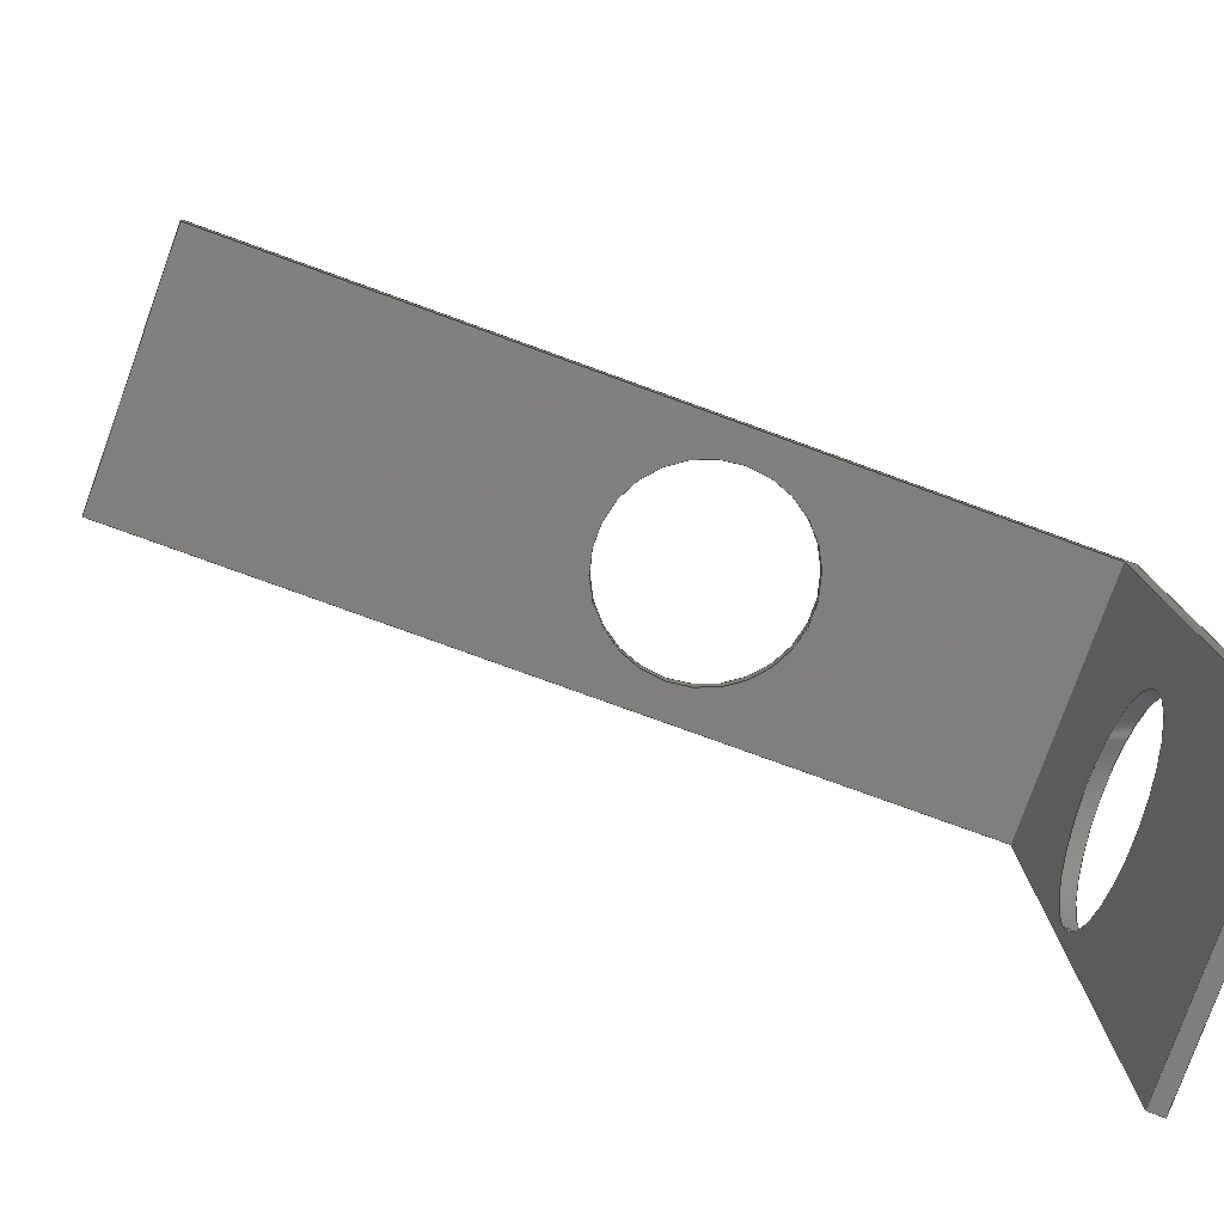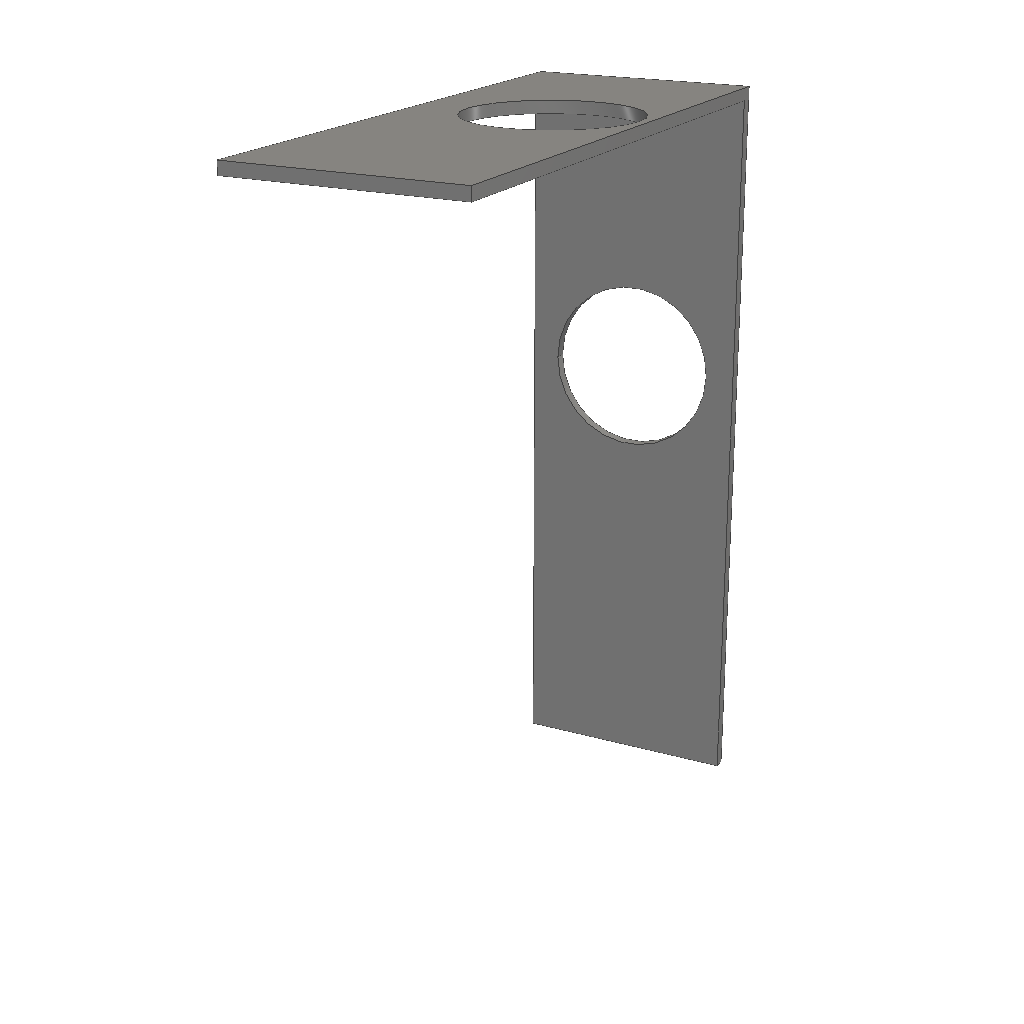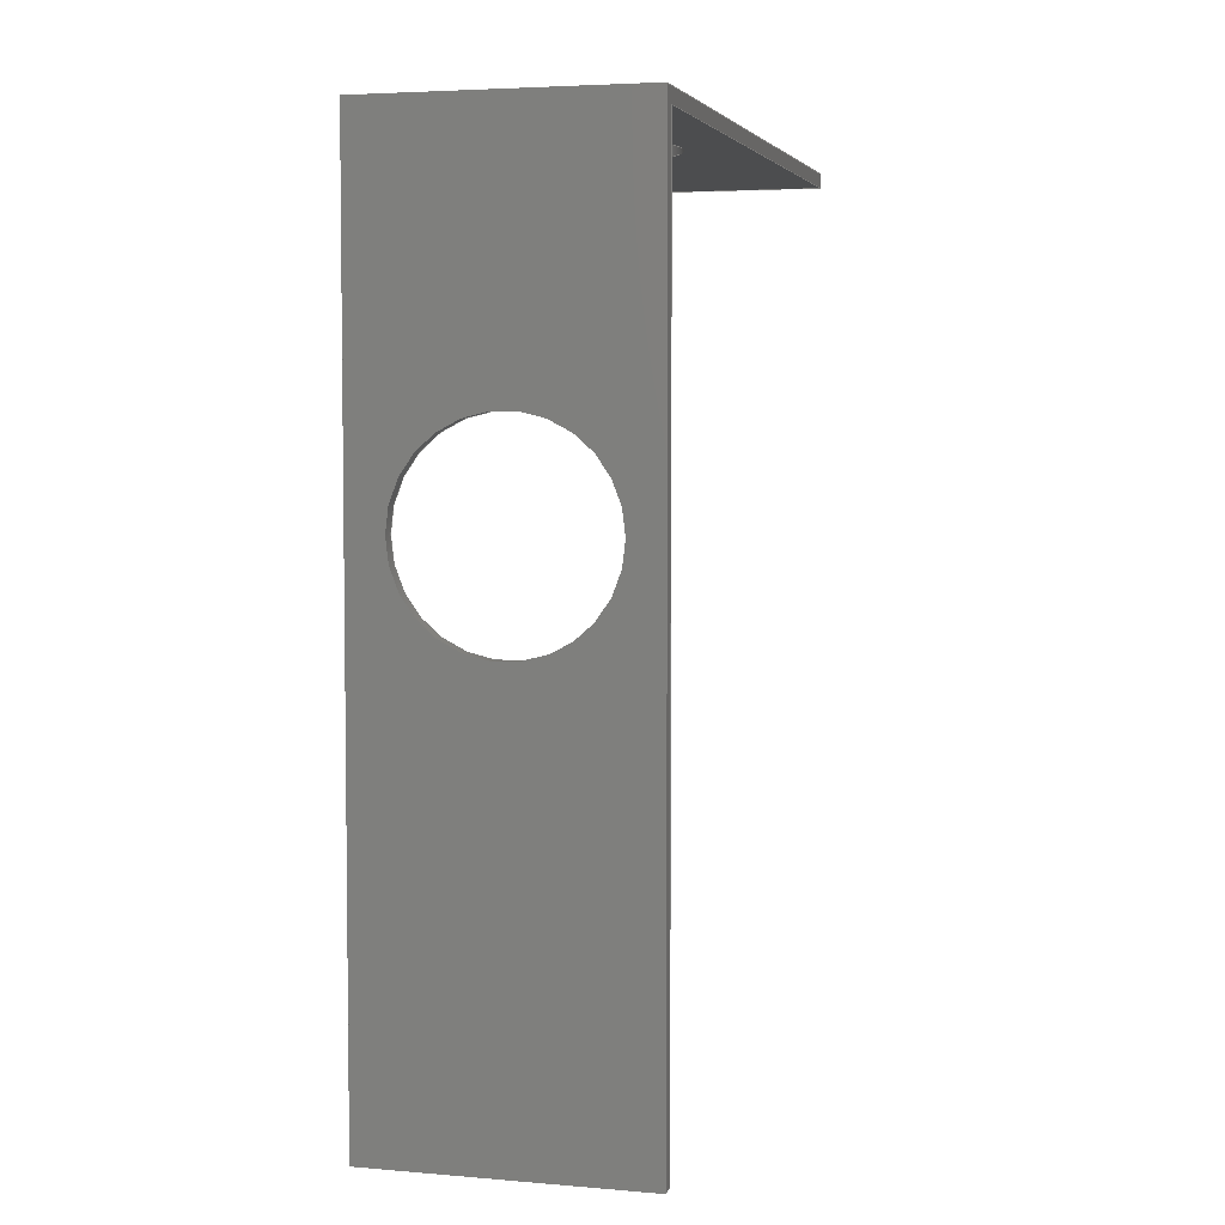
<metadata>
{"format":"step","ext":"step","renderer":"f3d","projection":"perspective","resolution":1024,"background":"white","views":[{"elev":-79.2,"azim":70.1,"up":"+Z"},{"elev":20.4,"azim":-152.6,"up":"+Y"},{"elev":4.5,"azim":15.1,"up":"+Y"}]}
</metadata>
<code>
ISO-10303-21;
DATA;
#1 = APPLICATION_PROTOCOL_DEFINITION('international standard',
  'automotive_design',2000,#2);
#2 = APPLICATION_CONTEXT(
  'core data for automotive mechanical design processes');
#3 = SHAPE_DEFINITION_REPRESENTATION(#4,#10);
#4 = PRODUCT_DEFINITION_SHAPE('','',#5);
#5 = PRODUCT_DEFINITION('design','',#6,#9);
#6 = PRODUCT_DEFINITION_FORMATION('','',#7);
#7 = PRODUCT('thinge','thinge','',(#8));
#8 = PRODUCT_CONTEXT('',#2,'mechanical');
#9 = PRODUCT_DEFINITION_CONTEXT('part definition',#2,'design');
#10 = SHAPE_REPRESENTATION('',(#11,#15),#19);
#11 = AXIS2_PLACEMENT_3D('',#12,#13,#14);
#12 = CARTESIAN_POINT('',(0,0,0));
#13 = DIRECTION('',(0,0,1));
#14 = DIRECTION('',(1,0,-0));
#15 = AXIS2_PLACEMENT_3D('',#16,#17,#18);
#16 = CARTESIAN_POINT('',(0,0,0));
#17 = DIRECTION('',(0,0,1));
#18 = DIRECTION('',(1,0,0));
#19 = ( GEOMETRIC_REPRESENTATION_CONTEXT(3) 
GLOBAL_UNCERTAINTY_ASSIGNED_CONTEXT((#23)) GLOBAL_UNIT_ASSIGNED_CONTEXT(
(#20,#21,#22)) REPRESENTATION_CONTEXT('Context #1',
  '3D Context with UNIT and UNCERTAINTY') );
#20 = ( LENGTH_UNIT() NAMED_UNIT(*) SI_UNIT(.MILLI.,.METRE.) );
#21 = ( NAMED_UNIT(*) PLANE_ANGLE_UNIT() SI_UNIT($,.RADIAN.) );
#22 = ( NAMED_UNIT(*) SI_UNIT($,.STERADIAN.) SOLID_ANGLE_UNIT() );
#23 = UNCERTAINTY_MEASURE_WITH_UNIT(LENGTH_MEASURE(2e-06),#20,
  'distance_accuracy_value','confusion accuracy');
#24 = PRODUCT_RELATED_PRODUCT_CATEGORY('part',$,(#7));
#25 = SHAPE_DEFINITION_REPRESENTATION(#26,#32);
#26 = PRODUCT_DEFINITION_SHAPE('','',#27);
#27 = PRODUCT_DEFINITION('design','',#28,#31);
#28 = PRODUCT_DEFINITION_FORMATION('','',#29);
#29 = PRODUCT('Body006','Body006','',(#30));
#30 = PRODUCT_CONTEXT('',#2,'mechanical');
#31 = PRODUCT_DEFINITION_CONTEXT('part definition',#2,'design');
#32 = ADVANCED_BREP_SHAPE_REPRESENTATION('',(#11,#33),#327);
#33 = MANIFOLD_SOLID_BREP('',#34);
#34 = CLOSED_SHELL('',(#35,#75,#117,#157,#192,#225,#253,#270,#287,#310)
  );
#35 = ADVANCED_FACE('',(#36),#70,.T.);
#36 = FACE_BOUND('',#37,.T.);
#37 = EDGE_LOOP('',(#38,#48,#56,#64));
#38 = ORIENTED_EDGE('',*,*,#39,.F.);
#39 = EDGE_CURVE('',#40,#42,#44,.T.);
#40 = VERTEX_POINT('',#41);
#41 = CARTESIAN_POINT('',(-12.27,3.966,0));
#42 = VERTEX_POINT('',#43);
#43 = CARTESIAN_POINT('',(-8.269,3.966,0));
#44 = LINE('',#45,#46);
#45 = CARTESIAN_POINT('',(-12.27,3.966,0));
#46 = VECTOR('',#47,1);
#47 = DIRECTION('',(1,0,0));
#48 = ORIENTED_EDGE('',*,*,#49,.T.);
#49 = EDGE_CURVE('',#40,#50,#52,.T.);
#50 = VERTEX_POINT('',#51);
#51 = CARTESIAN_POINT('',(-12.27,3.966,-0.2));
#52 = LINE('',#53,#54);
#53 = CARTESIAN_POINT('',(-12.27,3.966,0));
#54 = VECTOR('',#55,1);
#55 = DIRECTION('',(-0,-0,-1));
#56 = ORIENTED_EDGE('',*,*,#57,.F.);
#57 = EDGE_CURVE('',#58,#50,#60,.T.);
#58 = VERTEX_POINT('',#59);
#59 = CARTESIAN_POINT('',(-8.269,3.966,-0.2));
#60 = LINE('',#61,#62);
#61 = CARTESIAN_POINT('',(-10.27,3.966,-0.2));
#62 = VECTOR('',#63,1);
#63 = DIRECTION('',(-1,0,0));
#64 = ORIENTED_EDGE('',*,*,#65,.F.);
#65 = EDGE_CURVE('',#42,#58,#66,.T.);
#66 = LINE('',#67,#68);
#67 = CARTESIAN_POINT('',(-8.269,3.966,0));
#68 = VECTOR('',#69,1);
#69 = DIRECTION('',(-0,-0,-1));
#70 = PLANE('',#71);
#71 = AXIS2_PLACEMENT_3D('',#72,#73,#74);
#72 = CARTESIAN_POINT('',(-12.27,3.966,0));
#73 = DIRECTION('',(0,-1,0));
#74 = DIRECTION('',(1,0,0));
#75 = ADVANCED_FACE('',(#76,#101),#112,.T.);
#76 = FACE_BOUND('',#77,.T.);
#77 = EDGE_LOOP('',(#78,#79,#87,#95));
#78 = ORIENTED_EDGE('',*,*,#39,.T.);
#79 = ORIENTED_EDGE('',*,*,#80,.T.);
#80 = EDGE_CURVE('',#42,#81,#83,.T.);
#81 = VERTEX_POINT('',#82);
#82 = CARTESIAN_POINT('',(-8.269,16.97,0));
#83 = LINE('',#84,#85);
#84 = CARTESIAN_POINT('',(-8.269,3.966,0));
#85 = VECTOR('',#86,1);
#86 = DIRECTION('',(0,1,0));
#87 = ORIENTED_EDGE('',*,*,#88,.T.);
#88 = EDGE_CURVE('',#81,#89,#91,.T.);
#89 = VERTEX_POINT('',#90);
#90 = CARTESIAN_POINT('',(-12.27,16.97,0));
#91 = LINE('',#92,#93);
#92 = CARTESIAN_POINT('',(-8.269,16.97,0));
#93 = VECTOR('',#94,1);
#94 = DIRECTION('',(-1,0,0));
#95 = ORIENTED_EDGE('',*,*,#96,.T.);
#96 = EDGE_CURVE('',#89,#40,#97,.T.);
#97 = LINE('',#98,#99);
#98 = CARTESIAN_POINT('',(-12.27,16.97,0));
#99 = VECTOR('',#100,1);
#100 = DIRECTION('',(0,-1,0));
#101 = FACE_BOUND('',#102,.F.);
#102 = EDGE_LOOP('',(#103));
#103 = ORIENTED_EDGE('',*,*,#104,.T.);
#104 = EDGE_CURVE('',#105,#105,#107,.T.);
#105 = VERTEX_POINT('',#106);
#106 = CARTESIAN_POINT('',(-8.753,11.74,0));
#107 = CIRCLE('',#108,1.5);
#108 = AXIS2_PLACEMENT_3D('',#109,#110,#111);
#109 = CARTESIAN_POINT('',(-10.25,11.74,0));
#110 = DIRECTION('',(0,0,1));
#111 = DIRECTION('',(1,0,0));
#112 = PLANE('',#113);
#113 = AXIS2_PLACEMENT_3D('',#114,#115,#116);
#114 = CARTESIAN_POINT('',(-10.27,10.7,0));
#115 = DIRECTION('',(0,0,1));
#116 = DIRECTION('',(1,0,0));
#117 = ADVANCED_FACE('',(#118),#152,.T.);
#118 = FACE_BOUND('',#119,.T.);
#119 = EDGE_LOOP('',(#120,#121,#122,#130,#138,#146));
#120 = ORIENTED_EDGE('',*,*,#80,.F.);
#121 = ORIENTED_EDGE('',*,*,#65,.T.);
#122 = ORIENTED_EDGE('',*,*,#123,.F.);
#123 = EDGE_CURVE('',#124,#58,#126,.T.);
#124 = VERTEX_POINT('',#125);
#125 = CARTESIAN_POINT('',(-8.269,16.75,-0.2));
#126 = LINE('',#127,#128);
#127 = CARTESIAN_POINT('',(-8.269,16.75,-0.2));
#128 = VECTOR('',#129,1);
#129 = DIRECTION('',(0,-1,0));
#130 = ORIENTED_EDGE('',*,*,#131,.F.);
#131 = EDGE_CURVE('',#132,#124,#134,.T.);
#132 = VERTEX_POINT('',#133);
#133 = CARTESIAN_POINT('',(-8.269,16.75,-10));
#134 = LINE('',#135,#136);
#135 = CARTESIAN_POINT('',(-8.269,16.75,-14.35));
#136 = VECTOR('',#137,1);
#137 = DIRECTION('',(0,0,1));
#138 = ORIENTED_EDGE('',*,*,#139,.T.);
#139 = EDGE_CURVE('',#132,#140,#142,.T.);
#140 = VERTEX_POINT('',#141);
#141 = CARTESIAN_POINT('',(-8.269,16.97,-10));
#142 = LINE('',#143,#144);
#143 = CARTESIAN_POINT('',(-8.269,3.966,-10));
#144 = VECTOR('',#145,1);
#145 = DIRECTION('',(0,1,0));
#146 = ORIENTED_EDGE('',*,*,#147,.F.);
#147 = EDGE_CURVE('',#81,#140,#148,.T.);
#148 = LINE('',#149,#150);
#149 = CARTESIAN_POINT('',(-8.269,16.97,0));
#150 = VECTOR('',#151,1);
#151 = DIRECTION('',(-0,-0,-1));
#152 = PLANE('',#153);
#153 = AXIS2_PLACEMENT_3D('',#154,#155,#156);
#154 = CARTESIAN_POINT('',(-8.269,3.966,0));
#155 = DIRECTION('',(1,0,0));
#156 = DIRECTION('',(0,1,0));
#157 = ADVANCED_FACE('',(#158,#176),#187,.F.);
#158 = FACE_BOUND('',#159,.F.);
#159 = EDGE_LOOP('',(#160,#161,#169,#175));
#160 = ORIENTED_EDGE('',*,*,#123,.F.);
#161 = ORIENTED_EDGE('',*,*,#162,.T.);
#162 = EDGE_CURVE('',#124,#163,#165,.T.);
#163 = VERTEX_POINT('',#164);
#164 = CARTESIAN_POINT('',(-12.27,16.75,-0.2));
#165 = LINE('',#166,#167);
#166 = CARTESIAN_POINT('',(-8.269,16.75,-0.2));
#167 = VECTOR('',#168,1);
#168 = DIRECTION('',(-1,-0,-0));
#169 = ORIENTED_EDGE('',*,*,#170,.F.);
#170 = EDGE_CURVE('',#50,#163,#171,.T.);
#171 = LINE('',#172,#173);
#172 = CARTESIAN_POINT('',(-12.27,16.86,-0.2));
#173 = VECTOR('',#174,1);
#174 = DIRECTION('',(0,1,0));
#175 = ORIENTED_EDGE('',*,*,#57,.F.);
#176 = FACE_BOUND('',#177,.F.);
#177 = EDGE_LOOP('',(#178));
#178 = ORIENTED_EDGE('',*,*,#179,.F.);
#179 = EDGE_CURVE('',#180,#180,#182,.T.);
#180 = VERTEX_POINT('',#181);
#181 = CARTESIAN_POINT('',(-8.753,11.74,-0.2));
#182 = CIRCLE('',#183,1.5);
#183 = AXIS2_PLACEMENT_3D('',#184,#185,#186);
#184 = CARTESIAN_POINT('',(-10.25,11.74,-0.2));
#185 = DIRECTION('',(0,0,1));
#186 = DIRECTION('',(1,0,0));
#187 = PLANE('',#188);
#188 = AXIS2_PLACEMENT_3D('',#189,#190,#191);
#189 = CARTESIAN_POINT('',(-8.269,16.75,-0.2));
#190 = DIRECTION('',(0,0,1));
#191 = DIRECTION('',(0,-1,0));
#192 = ADVANCED_FACE('',(#193),#220,.T.);
#193 = FACE_BOUND('',#194,.T.);
#194 = EDGE_LOOP('',(#195,#196,#204,#212,#218,#219));
#195 = ORIENTED_EDGE('',*,*,#96,.F.);
#196 = ORIENTED_EDGE('',*,*,#197,.T.);
#197 = EDGE_CURVE('',#89,#198,#200,.T.);
#198 = VERTEX_POINT('',#199);
#199 = CARTESIAN_POINT('',(-12.27,16.97,-10));
#200 = LINE('',#201,#202);
#201 = CARTESIAN_POINT('',(-12.27,16.97,0));
#202 = VECTOR('',#203,1);
#203 = DIRECTION('',(-0,-0,-1));
#204 = ORIENTED_EDGE('',*,*,#205,.T.);
#205 = EDGE_CURVE('',#198,#206,#208,.T.);
#206 = VERTEX_POINT('',#207);
#207 = CARTESIAN_POINT('',(-12.27,16.75,-10));
#208 = LINE('',#209,#210);
#209 = CARTESIAN_POINT('',(-12.27,16.97,-10));
#210 = VECTOR('',#211,1);
#211 = DIRECTION('',(0,-1,0));
#212 = ORIENTED_EDGE('',*,*,#213,.F.);
#213 = EDGE_CURVE('',#163,#206,#214,.T.);
#214 = LINE('',#215,#216);
#215 = CARTESIAN_POINT('',(-12.27,16.75,-7.177));
#216 = VECTOR('',#217,1);
#217 = DIRECTION('',(0,0,-1));
#218 = ORIENTED_EDGE('',*,*,#170,.F.);
#219 = ORIENTED_EDGE('',*,*,#49,.F.);
#220 = PLANE('',#221);
#221 = AXIS2_PLACEMENT_3D('',#222,#223,#224);
#222 = CARTESIAN_POINT('',(-12.27,16.97,0));
#223 = DIRECTION('',(-1,0,0));
#224 = DIRECTION('',(0,-1,0));
#225 = ADVANCED_FACE('',(#226,#237),#248,.T.);
#226 = FACE_BOUND('',#227,.T.);
#227 = EDGE_LOOP('',(#228,#229,#235,#236));
#228 = ORIENTED_EDGE('',*,*,#147,.T.);
#229 = ORIENTED_EDGE('',*,*,#230,.T.);
#230 = EDGE_CURVE('',#140,#198,#231,.T.);
#231 = LINE('',#232,#233);
#232 = CARTESIAN_POINT('',(-8.269,16.97,-10));
#233 = VECTOR('',#234,1);
#234 = DIRECTION('',(-1,0,0));
#235 = ORIENTED_EDGE('',*,*,#197,.F.);
#236 = ORIENTED_EDGE('',*,*,#88,.F.);
#237 = FACE_BOUND('',#238,.T.);
#238 = EDGE_LOOP('',(#239));
#239 = ORIENTED_EDGE('',*,*,#240,.F.);
#240 = EDGE_CURVE('',#241,#241,#243,.T.);
#241 = VERTEX_POINT('',#242);
#242 = CARTESIAN_POINT('',(-12.13,16.97,-4.306));
#243 = CIRCLE('',#244,1.5);
#244 = AXIS2_PLACEMENT_3D('',#245,#246,#247);
#245 = CARTESIAN_POINT('',(-10.63,16.97,-4.306));
#246 = DIRECTION('',(0,1,-2.22e-16));
#247 = DIRECTION('',(-1,0,0));
#248 = PLANE('',#249);
#249 = AXIS2_PLACEMENT_3D('',#250,#251,#252);
#250 = CARTESIAN_POINT('',(-8.269,16.97,0));
#251 = DIRECTION('',(0,1,0));
#252 = DIRECTION('',(-1,0,0));
#253 = ADVANCED_FACE('',(#254),#265,.F.);
#254 = FACE_BOUND('',#255,.F.);
#255 = EDGE_LOOP('',(#256,#257,#263,#264));
#256 = ORIENTED_EDGE('',*,*,#104,.F.);
#257 = ORIENTED_EDGE('',*,*,#258,.T.);
#258 = EDGE_CURVE('',#105,#180,#259,.T.);
#259 = LINE('',#260,#261);
#260 = CARTESIAN_POINT('',(-8.753,11.74,0));
#261 = VECTOR('',#262,1);
#262 = DIRECTION('',(-0,-0,-1));
#263 = ORIENTED_EDGE('',*,*,#179,.T.);
#264 = ORIENTED_EDGE('',*,*,#258,.F.);
#265 = CYLINDRICAL_SURFACE('',#266,1.5);
#266 = AXIS2_PLACEMENT_3D('',#267,#268,#269);
#267 = CARTESIAN_POINT('',(-10.25,11.74,0));
#268 = DIRECTION('',(0,0,1));
#269 = DIRECTION('',(1,0,0));
#270 = ADVANCED_FACE('',(#271),#282,.F.);
#271 = FACE_BOUND('',#272,.F.);
#272 = EDGE_LOOP('',(#273,#274,#280,#281));
#273 = ORIENTED_EDGE('',*,*,#205,.T.);
#274 = ORIENTED_EDGE('',*,*,#275,.F.);
#275 = EDGE_CURVE('',#132,#206,#276,.T.);
#276 = LINE('',#277,#278);
#277 = CARTESIAN_POINT('',(-9.267,16.75,-10));
#278 = VECTOR('',#279,1);
#279 = DIRECTION('',(-1,0,0));
#280 = ORIENTED_EDGE('',*,*,#139,.T.);
#281 = ORIENTED_EDGE('',*,*,#230,.T.);
#282 = PLANE('',#283);
#283 = AXIS2_PLACEMENT_3D('',#284,#285,#286);
#284 = CARTESIAN_POINT('',(-10.27,10.7,-10));
#285 = DIRECTION('',(0,0,1));
#286 = DIRECTION('',(1,0,0));
#287 = ADVANCED_FACE('',(#288,#294),#305,.F.);
#288 = FACE_BOUND('',#289,.F.);
#289 = EDGE_LOOP('',(#290,#291,#292,#293));
#290 = ORIENTED_EDGE('',*,*,#131,.F.);
#291 = ORIENTED_EDGE('',*,*,#275,.T.);
#292 = ORIENTED_EDGE('',*,*,#213,.F.);
#293 = ORIENTED_EDGE('',*,*,#162,.F.);
#294 = FACE_BOUND('',#295,.F.);
#295 = EDGE_LOOP('',(#296));
#296 = ORIENTED_EDGE('',*,*,#297,.F.);
#297 = EDGE_CURVE('',#298,#298,#300,.T.);
#298 = VERTEX_POINT('',#299);
#299 = CARTESIAN_POINT('',(-12.13,16.75,-4.306));
#300 = CIRCLE('',#301,1.5);
#301 = AXIS2_PLACEMENT_3D('',#302,#303,#304);
#302 = CARTESIAN_POINT('',(-10.63,16.75,-4.306));
#303 = DIRECTION('',(0,1,-2.22e-16));
#304 = DIRECTION('',(-1,0,0));
#305 = PLANE('',#306);
#306 = AXIS2_PLACEMENT_3D('',#307,#308,#309);
#307 = CARTESIAN_POINT('',(-8.269,16.75,-14.35));
#308 = DIRECTION('',(0,1,0));
#309 = DIRECTION('',(0,0,1));
#310 = ADVANCED_FACE('',(#311),#322,.F.);
#311 = FACE_BOUND('',#312,.F.);
#312 = EDGE_LOOP('',(#313,#314,#320,#321));
#313 = ORIENTED_EDGE('',*,*,#240,.F.);
#314 = ORIENTED_EDGE('',*,*,#315,.T.);
#315 = EDGE_CURVE('',#241,#298,#316,.T.);
#316 = LINE('',#317,#318);
#317 = CARTESIAN_POINT('',(-12.13,16.97,-4.306));
#318 = VECTOR('',#319,1);
#319 = DIRECTION('',(0,-1,2.22e-16));
#320 = ORIENTED_EDGE('',*,*,#297,.T.);
#321 = ORIENTED_EDGE('',*,*,#315,.F.);
#322 = CYLINDRICAL_SURFACE('',#323,1.5);
#323 = AXIS2_PLACEMENT_3D('',#324,#325,#326);
#324 = CARTESIAN_POINT('',(-10.63,16.97,-4.306));
#325 = DIRECTION('',(0,1,-2.22e-16));
#326 = DIRECTION('',(-1,0,0));
#327 = ( GEOMETRIC_REPRESENTATION_CONTEXT(3) 
GLOBAL_UNCERTAINTY_ASSIGNED_CONTEXT((#331)) GLOBAL_UNIT_ASSIGNED_CONTEXT
((#328,#329,#330)) REPRESENTATION_CONTEXT('Context #1',
  '3D Context with UNIT and UNCERTAINTY') );
#328 = ( LENGTH_UNIT() NAMED_UNIT(*) SI_UNIT(.MILLI.,.METRE.) );
#329 = ( NAMED_UNIT(*) PLANE_ANGLE_UNIT() SI_UNIT($,.RADIAN.) );
#330 = ( NAMED_UNIT(*) SI_UNIT($,.STERADIAN.) SOLID_ANGLE_UNIT() );
#331 = UNCERTAINTY_MEASURE_WITH_UNIT(LENGTH_MEASURE(2e-06),#328,
  'distance_accuracy_value','confusion accuracy');
#332 = CONTEXT_DEPENDENT_SHAPE_REPRESENTATION(#333,#335);
#333 = ( REPRESENTATION_RELATIONSHIP('','',#32,#10) 
REPRESENTATION_RELATIONSHIP_WITH_TRANSFORMATION(#334) 
SHAPE_REPRESENTATION_RELATIONSHIP() );
#334 = ITEM_DEFINED_TRANSFORMATION('','',#11,#15);
#335 = PRODUCT_DEFINITION_SHAPE('Placement','Placement of an item',#336
  );
#336 = NEXT_ASSEMBLY_USAGE_OCCURRENCE('1','Body006','',#5,#27,$);
#337 = PRODUCT_RELATED_PRODUCT_CATEGORY('part',$,(#29));
#338 = MECHANICAL_DESIGN_GEOMETRIC_PRESENTATION_REPRESENTATION('',(#339)
  ,#327);
#339 = STYLED_ITEM('color',(#340),#33);
#340 = PRESENTATION_STYLE_ASSIGNMENT((#341,#347));
#341 = SURFACE_STYLE_USAGE(.BOTH.,#342);
#342 = SURFACE_SIDE_STYLE('',(#343));
#343 = SURFACE_STYLE_FILL_AREA(#344);
#344 = FILL_AREA_STYLE('',(#345));
#345 = FILL_AREA_STYLE_COLOUR('',#346);
#346 = COLOUR_RGB('',0.8,0.8,0.8);
#347 = CURVE_STYLE('',#348,POSITIVE_LENGTH_MEASURE(0.1),#349);
#348 = DRAUGHTING_PRE_DEFINED_CURVE_FONT('continuous');
#349 = COLOUR_RGB('',0.09804,0.09804,
  0.09804);
ENDSEC;
END-ISO-10303-21;

</code>
